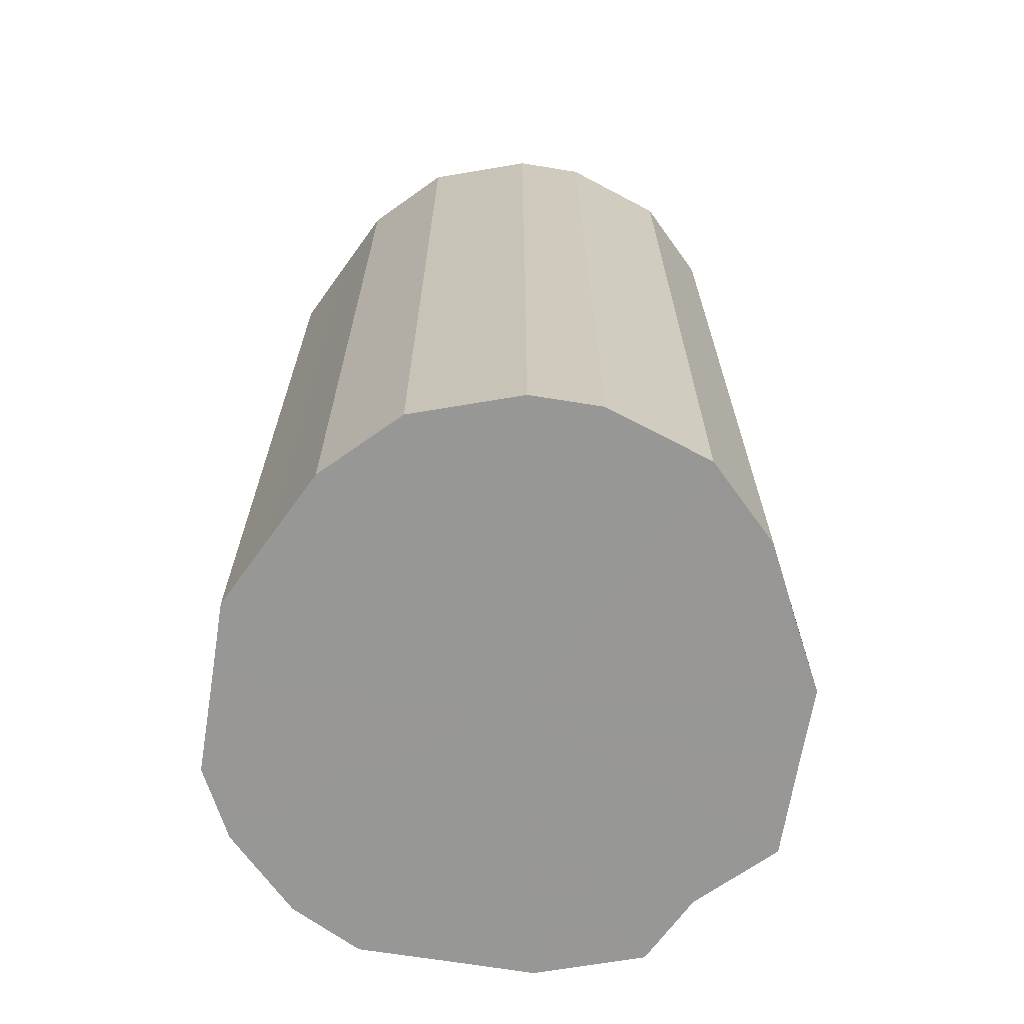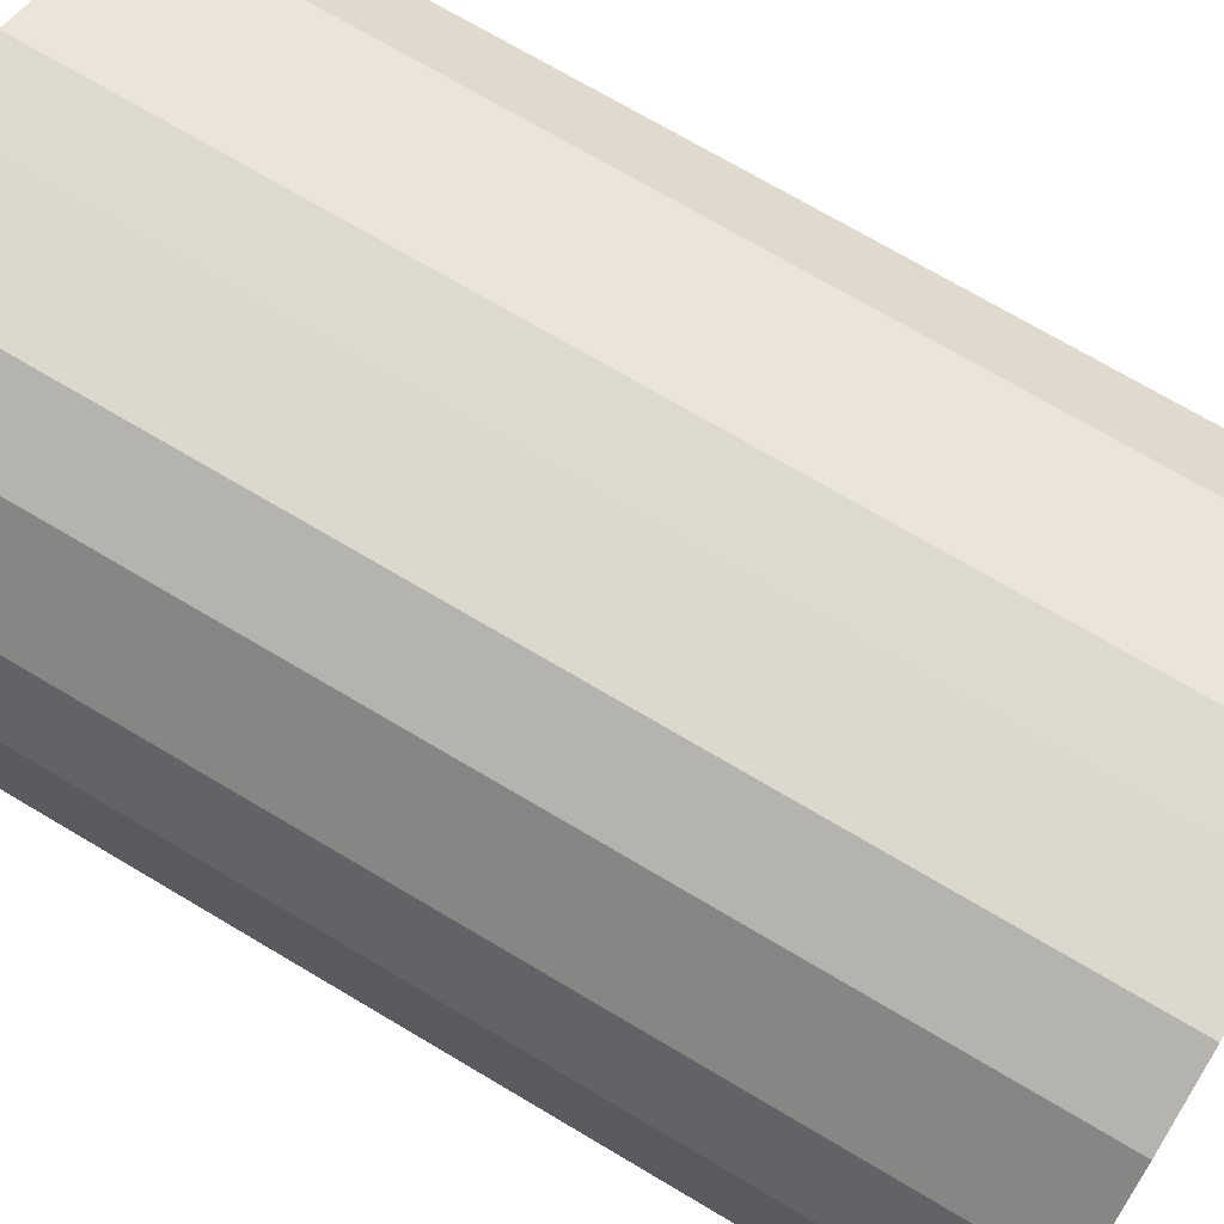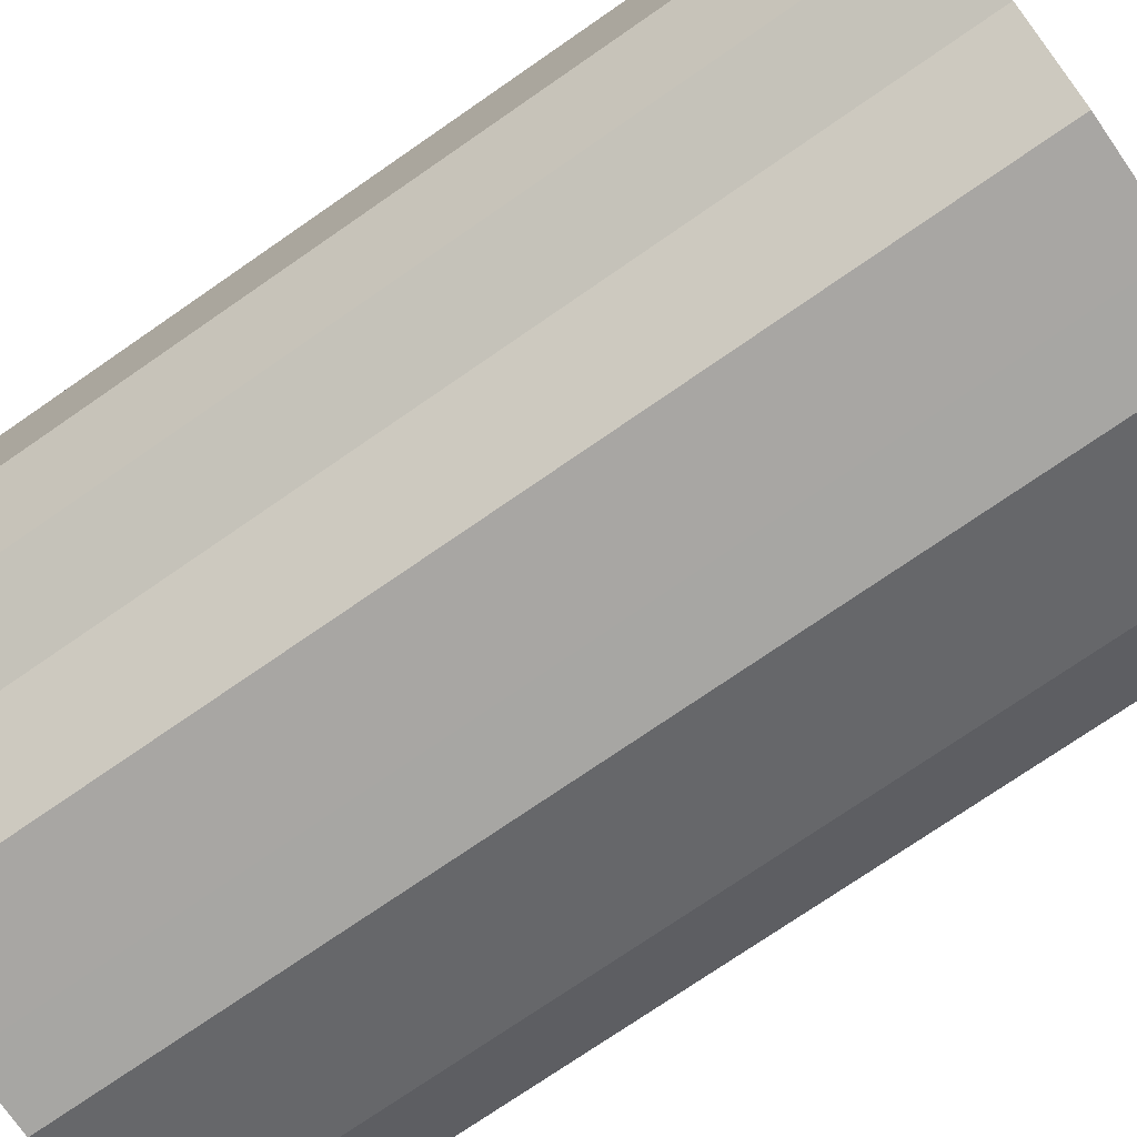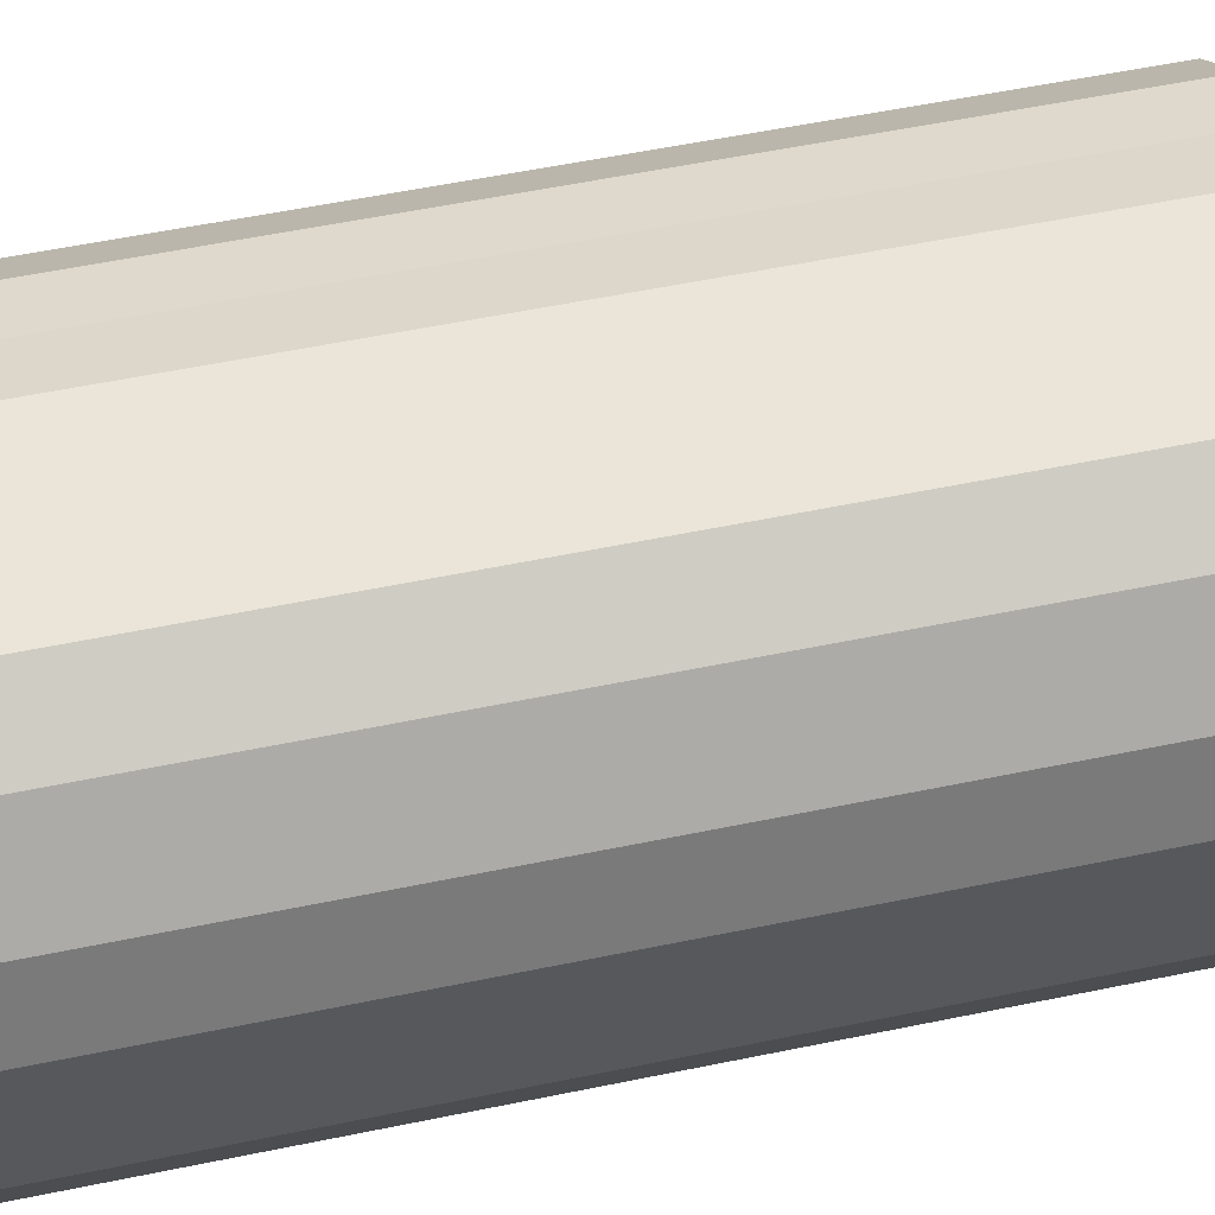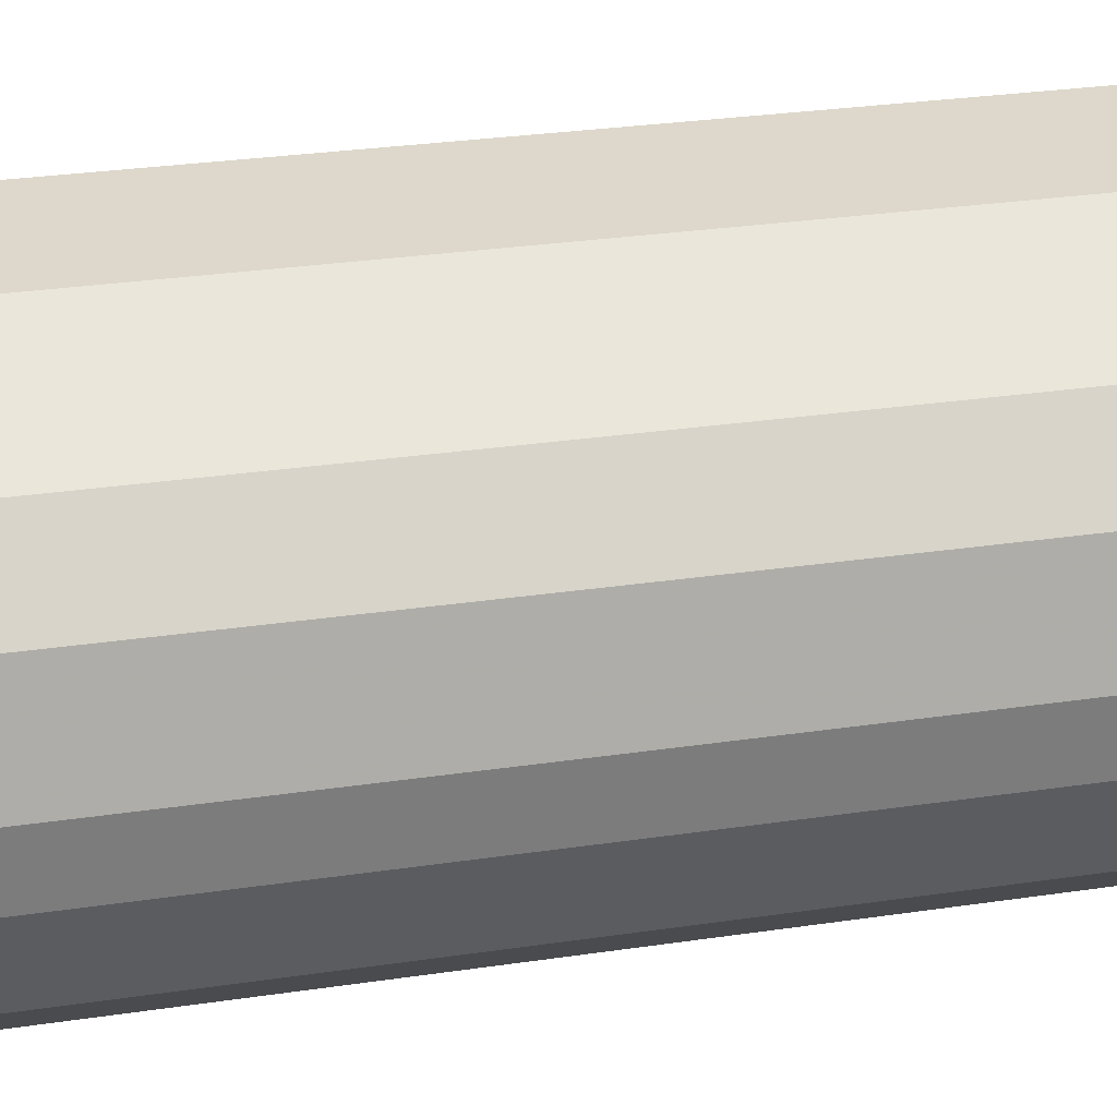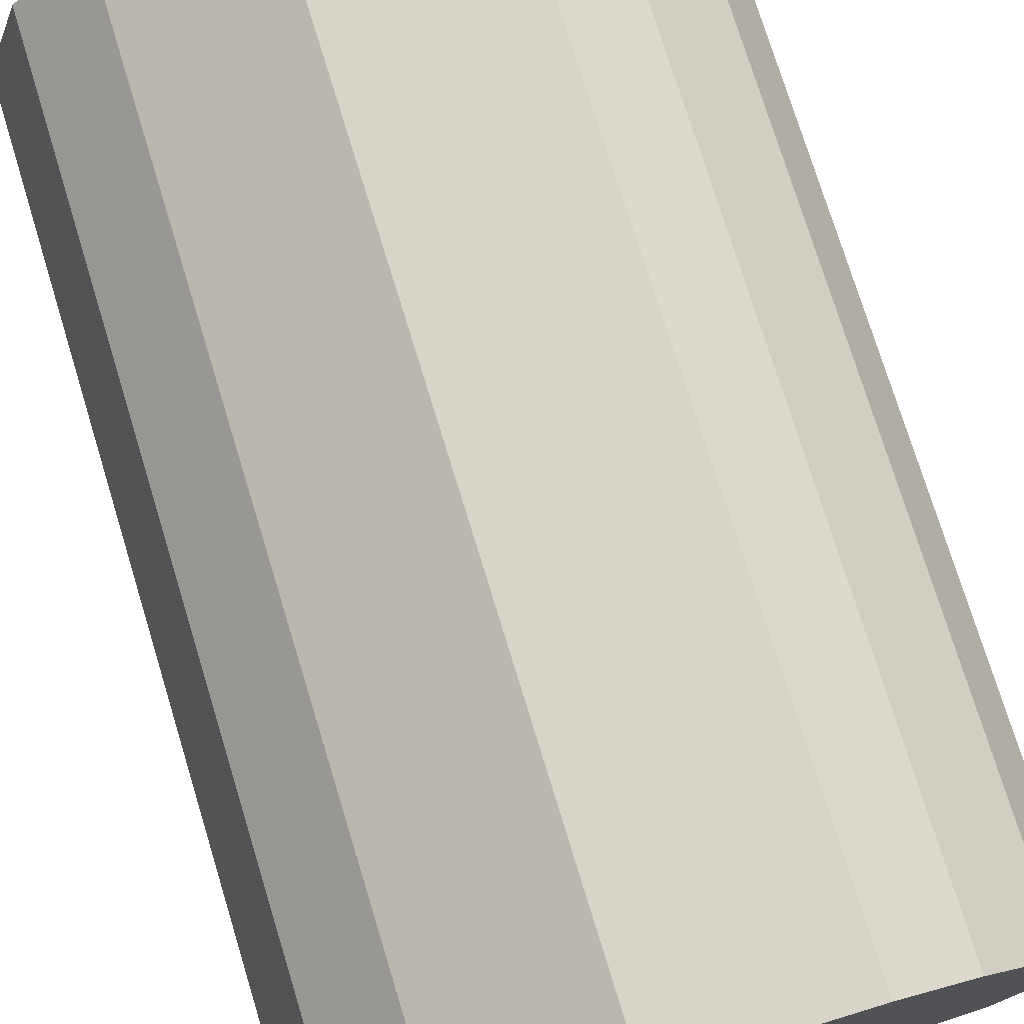
<metadata>
{"format":"obj","ext":"obj","renderer":"f3d","projection":"perspective","resolution":1024,"background":"white","views":[{"elev":-68.1,"azim":-99.2,"up":"+Z"},{"elev":72.0,"azim":120.7,"up":"+Y"},{"elev":-74.2,"azim":124.7,"up":"+Y"},{"elev":59.4,"azim":78.2,"up":"+Y"},{"elev":31.7,"azim":-101.6,"up":"+Y"},{"elev":75.2,"azim":-17.0,"up":"+Y"}]}
</metadata>
<code>
o 732
v 2225 1880 22.96
v 2225 1880 22.96
v 2225 1880 23.23
v 2225 1880 22.96
v 2225 1880 23.23
v 2225 1880 22.96
v 2225 1880 23.23
v 2225 1881 22.96
v 2225 1880 23.23
v 2225 1880 22.96
v 2225 1880 23.23
v 2225 1881 22.96
v 2225 1881 23.23
v 2225 1880 22.96
v 2225 1880 23.23
v 2225 1881 22.96
v 2225 1881 23.23
v 2225 1880 22.96
v 2225 1880 23.23
v 2225 1881 22.96
v 2225 1881 23.23
v 2225 1880 22.96
v 2225 1880 23.23
v 2225 1881 22.96
v 2225 1881 23.23
v 2225 1880 22.96
v 2225 1880 23.23
v 2225 1881 22.96
v 2225 1881 23.23
v 2225 1880 22.96
v 2225 1880 23.23
v 2225 1880 22.96
v 2225 1881 23.23
v 2225 1880 22.96
v 2225 1880 23.23
v 2225 1880 22.96
v 2225 1880 23.23
v 2225 1880 22.96
v 2225 1880 23.23
v 2225 1880 22.96
v 2225 1880 23.23
v 2225 1880 23.23
v 2225 1880 23.23
v 2225 1880 22.96
v 2225 1880 23.23
v 2225 1880 22.96
v 2225 1880 23.23
v 2225 1880 23.23
v 2225 1880 22.96
v 2225 1880 23.23
v 2225 1880 22.96
v 2225 1881 22.96
v 2225 1881 23.23
v 2225 1880 23.23
v 2225 1880 22.96
v 2225 1880 23.23
v 2225 1880 22.96
v 2225 1881 22.96
v 2225 1881 23.23
v 2225 1880 23.23
v 2225 1880 22.96
v 2225 1880 23.23
v 2225 1880 22.96
v 2225 1881 22.96
v 2225 1881 23.23
v 2225 1880 23.23
v 2225 1880 22.96
v 2225 1880 23.23
v 2225 1880 22.96
v 2225 1881 22.96
v 2225 1881 23.23
v 2225 1880 23.23
v 2225 1880 22.96
v 2225 1880 23.23
v 2225 1880 22.96
v 2225 1881 22.96
v 2225 1881 23.23
v 2225 1880 23.23
v 2225 1880 22.96
v 2225 1880 23.23
v 2225 1880 22.96
v 2225 1881 22.96
v 2225 1881 23.23
v 2225 1880 22.96
v 2225 1880 22.96
v 2225 1880 22.96
v 2225 1880 22.96
v 2225 1880 22.96
v 2225 1880 22.96
v 2225 1881 22.96
v 2225 1880 22.96
v 2225 1881 22.96
v 2225 1880 22.96
v 2225 1881 22.96
v 2225 1880 22.96
v 2225 1881 22.96
v 2225 1880 22.96
v 2225 1881 22.96
v 2225 1880 22.96
v 2225 1881 22.96
v 2225 1880 22.96
v 2225 1880 22.96
v 2225 1880 22.96
v 2225 1880 22.96
v 2225 1880 22.96
v 2225 1880 22.96
v 2225 1880 23.23
v 2225 1880 23.23
v 2225 1880 23.23
v 2225 1880 23.23
v 2225 1880 23.23
v 2225 1880 23.23
v 2225 1881 23.23
v 2225 1880 23.23
v 2225 1881 23.23
v 2225 1880 23.23
v 2225 1881 23.23
v 2225 1880 23.23
v 2225 1881 23.23
v 2225 1880 23.23
v 2225 1881 23.23
v 2225 1880 23.23
v 2225 1881 23.23
v 2225 1880 23.23
v 2225 1880 23.23
v 2225 1880 23.23
v 2225 1880 23.23
v 2225 1880 23.23
f 1 2 3
f 2 4 5
f 6 1 7
f 4 8 9
f 10 6 11
f 8 12 13
f 14 10 15
f 12 16 17
f 18 14 19
f 16 20 21
f 22 18 23
f 20 24 25
f 26 22 27
f 24 28 29
f 30 26 31
f 28 32 33
f 34 30 35
f 32 36 37
f 38 34 39
f 36 40 41
f 40 38 42
f 43 44 45
f 45 46 47
f 48 49 43
f 50 51 48
f 47 52 53
f 54 55 50
f 56 57 54
f 53 58 59
f 60 61 56
f 62 63 60
f 59 64 65
f 66 67 62
f 68 69 66
f 65 70 71
f 72 73 68
f 74 75 72
f 71 76 77
f 78 79 74
f 80 81 78
f 77 82 83
f 83 84 80
f 85 86 87
f 85 88 86
f 85 87 89
f 85 90 88
f 85 89 91
f 85 92 90
f 85 91 93
f 85 94 92
f 85 93 95
f 85 96 94
f 85 95 97
f 85 98 96
f 85 97 99
f 85 100 98
f 85 99 101
f 85 102 100
f 85 101 103
f 85 104 102
f 85 103 105
f 85 106 104
f 85 105 106
f 107 108 109
f 107 110 108
f 107 109 111
f 107 112 110
f 107 111 113
f 107 114 112
f 107 113 115
f 107 116 114
f 107 115 117
f 107 118 116
f 107 117 119
f 107 120 118
f 107 119 121
f 107 122 120
f 107 121 123
f 107 124 122
f 107 123 125
f 107 126 124
f 107 125 127
f 107 128 126
f 107 127 128

</code>
